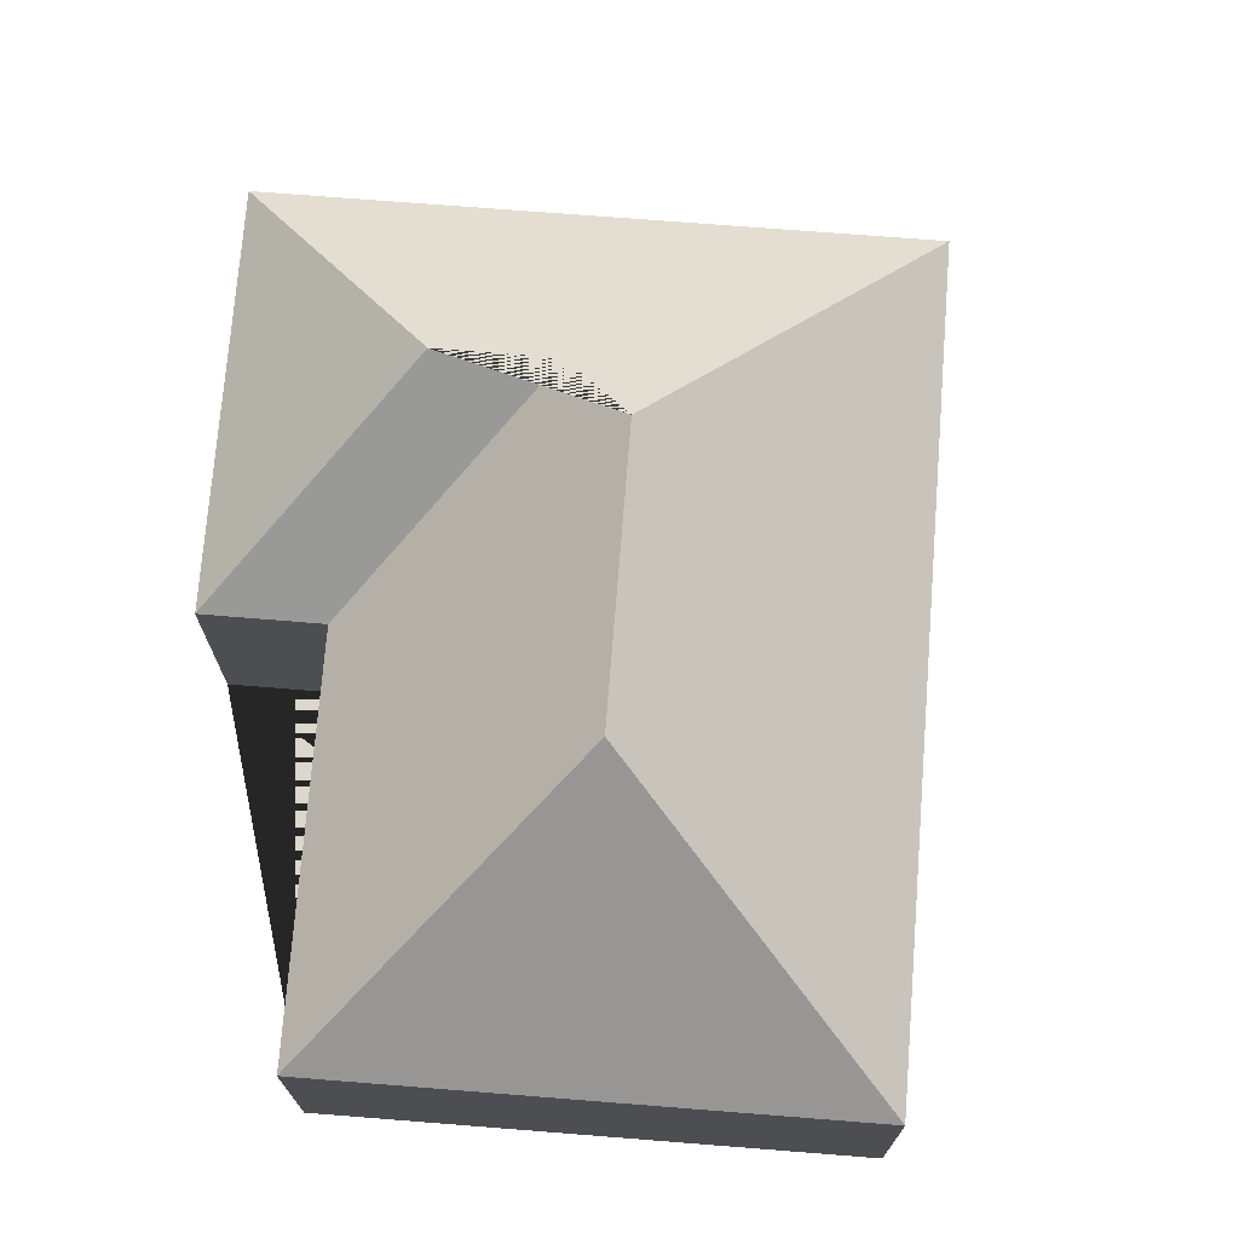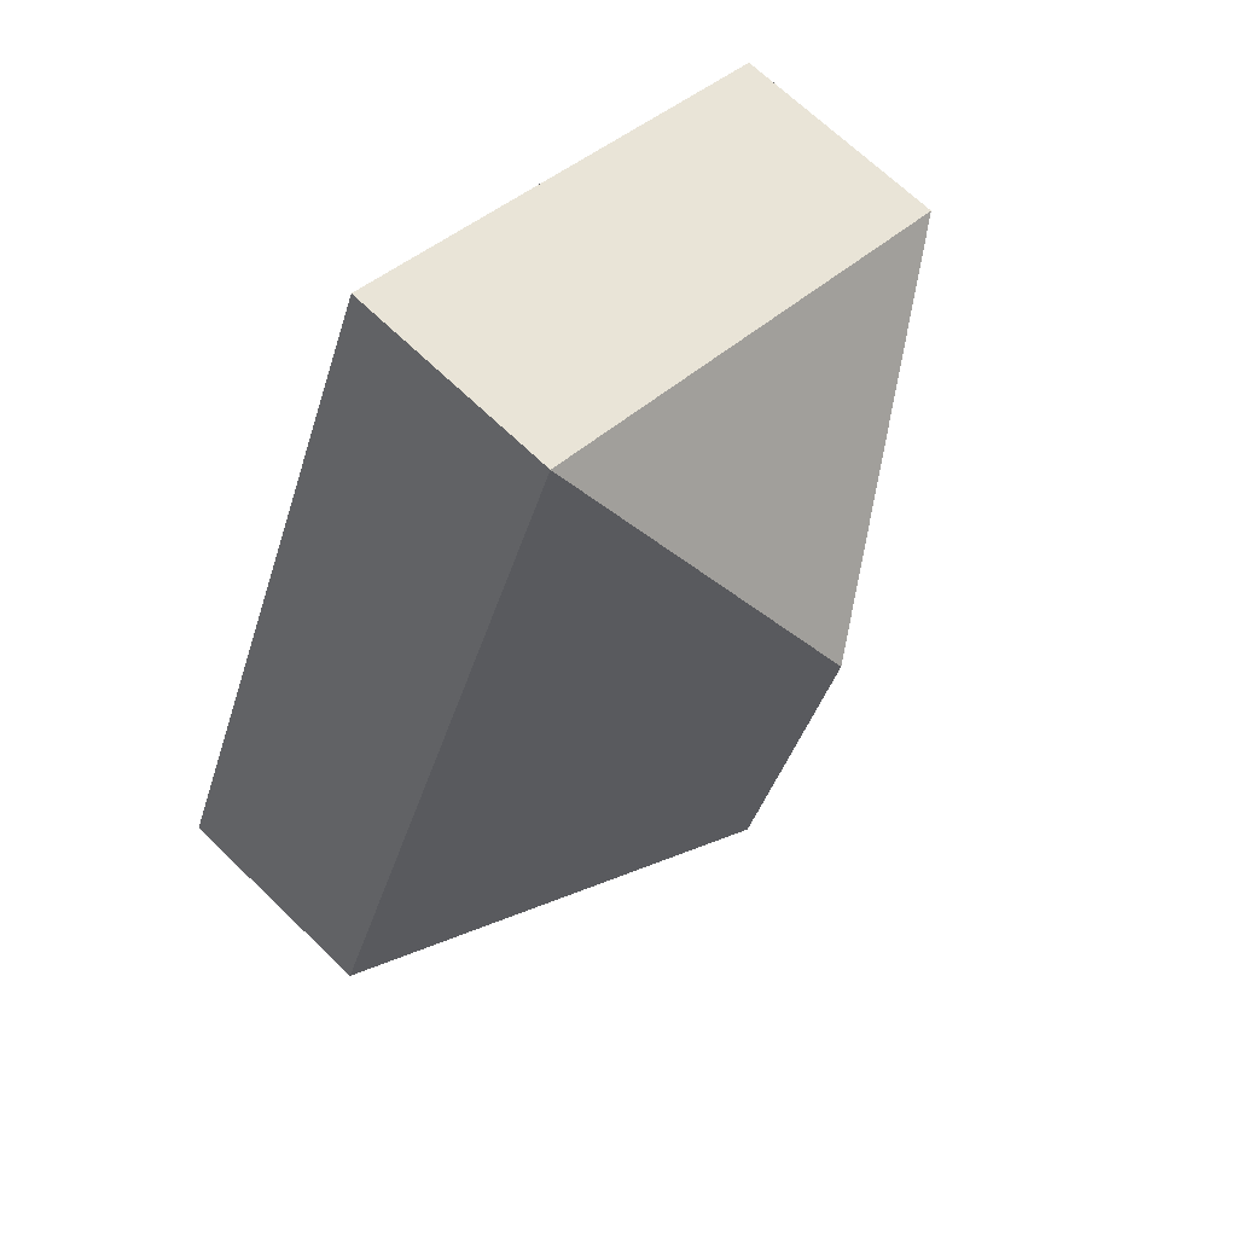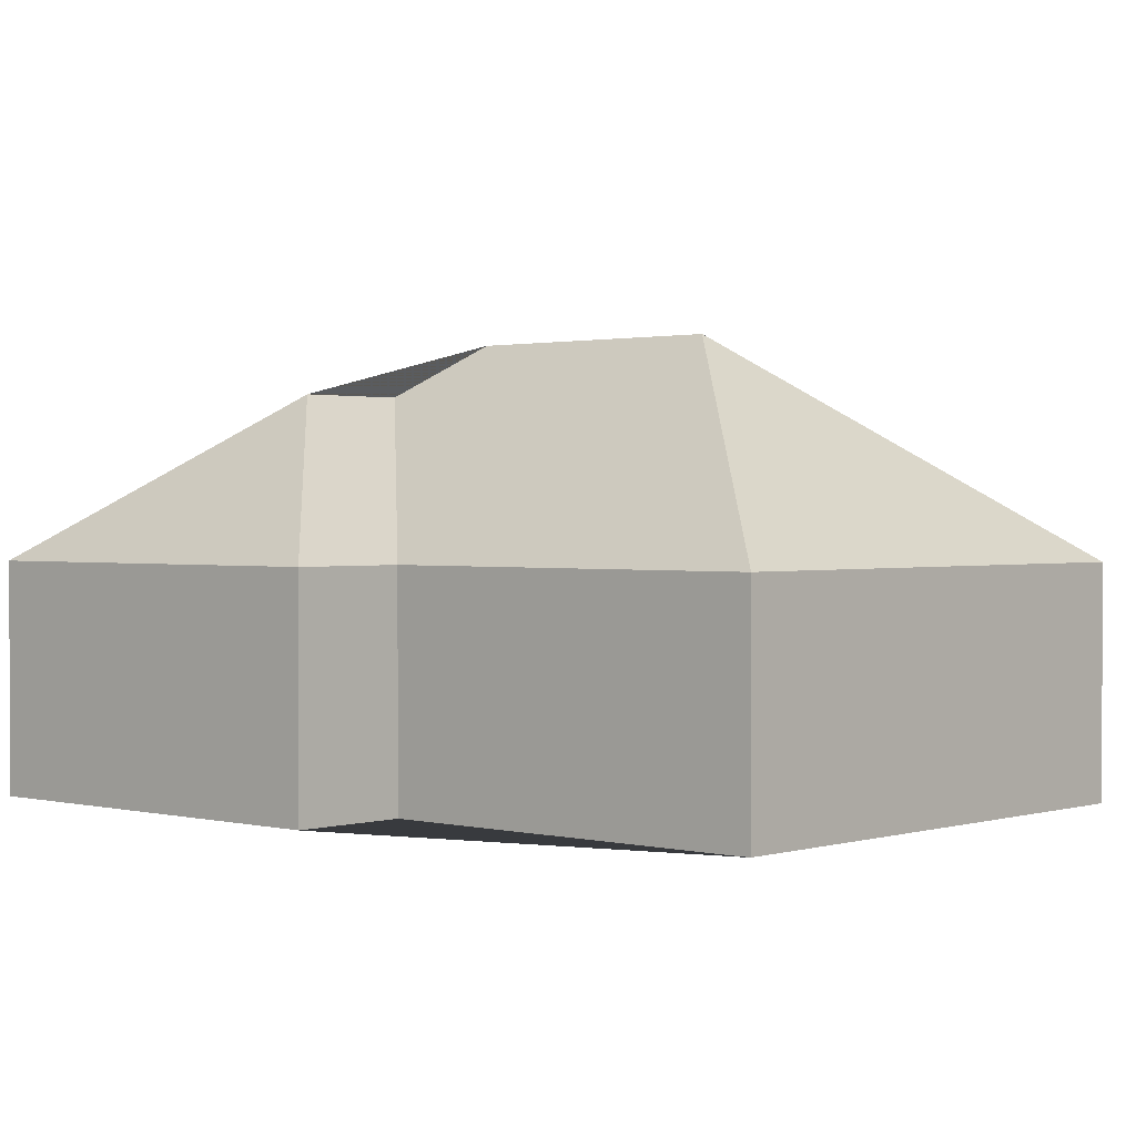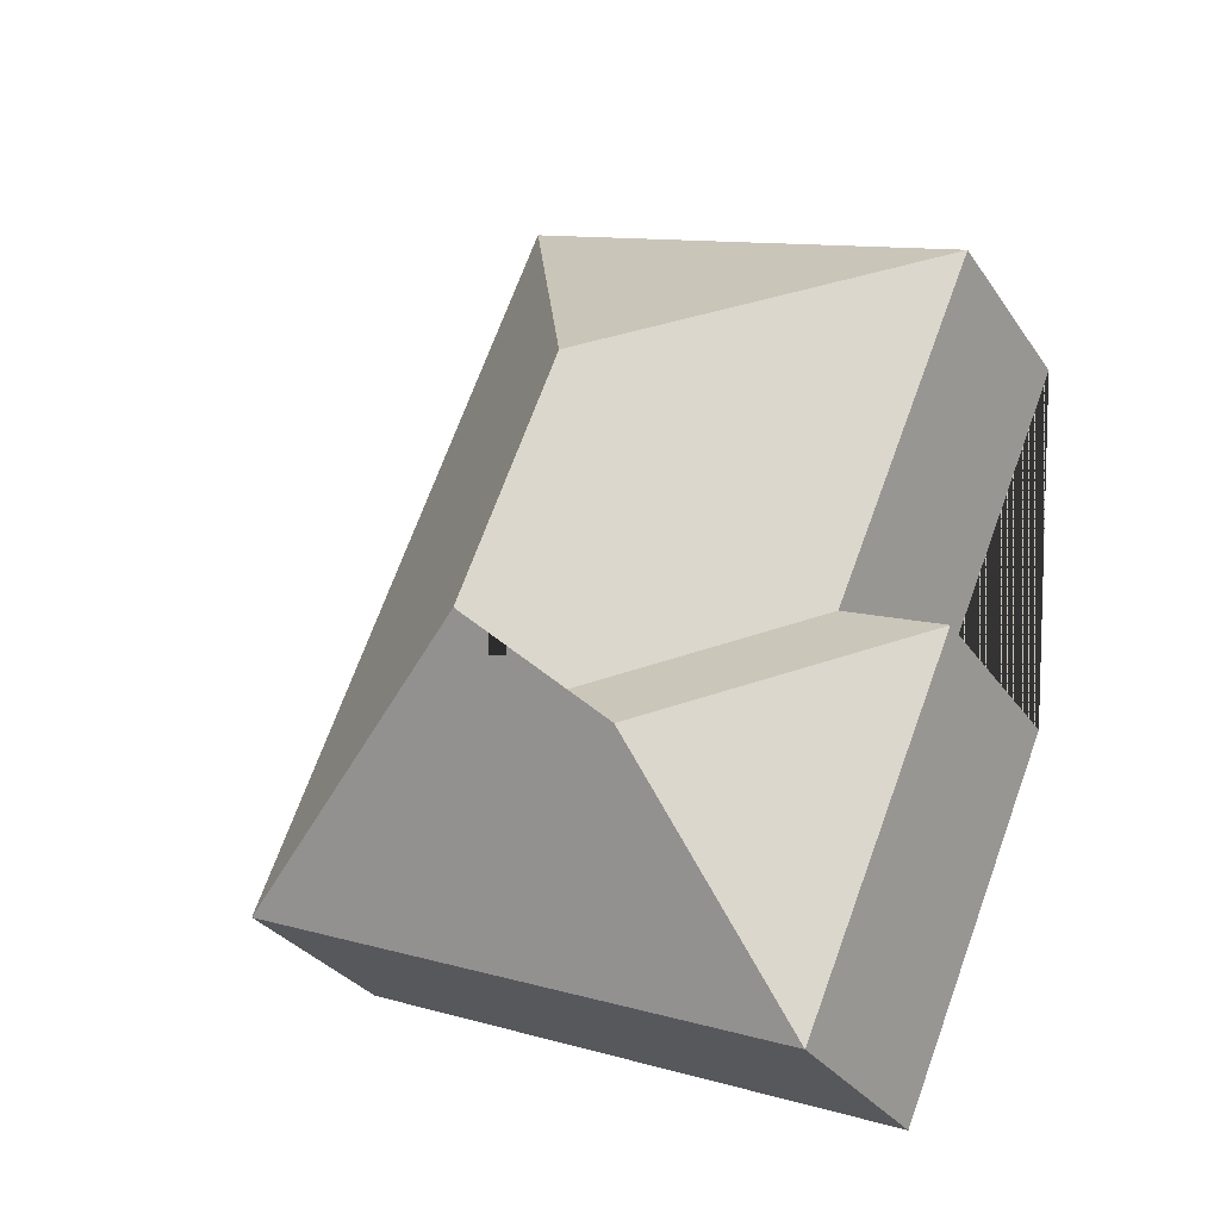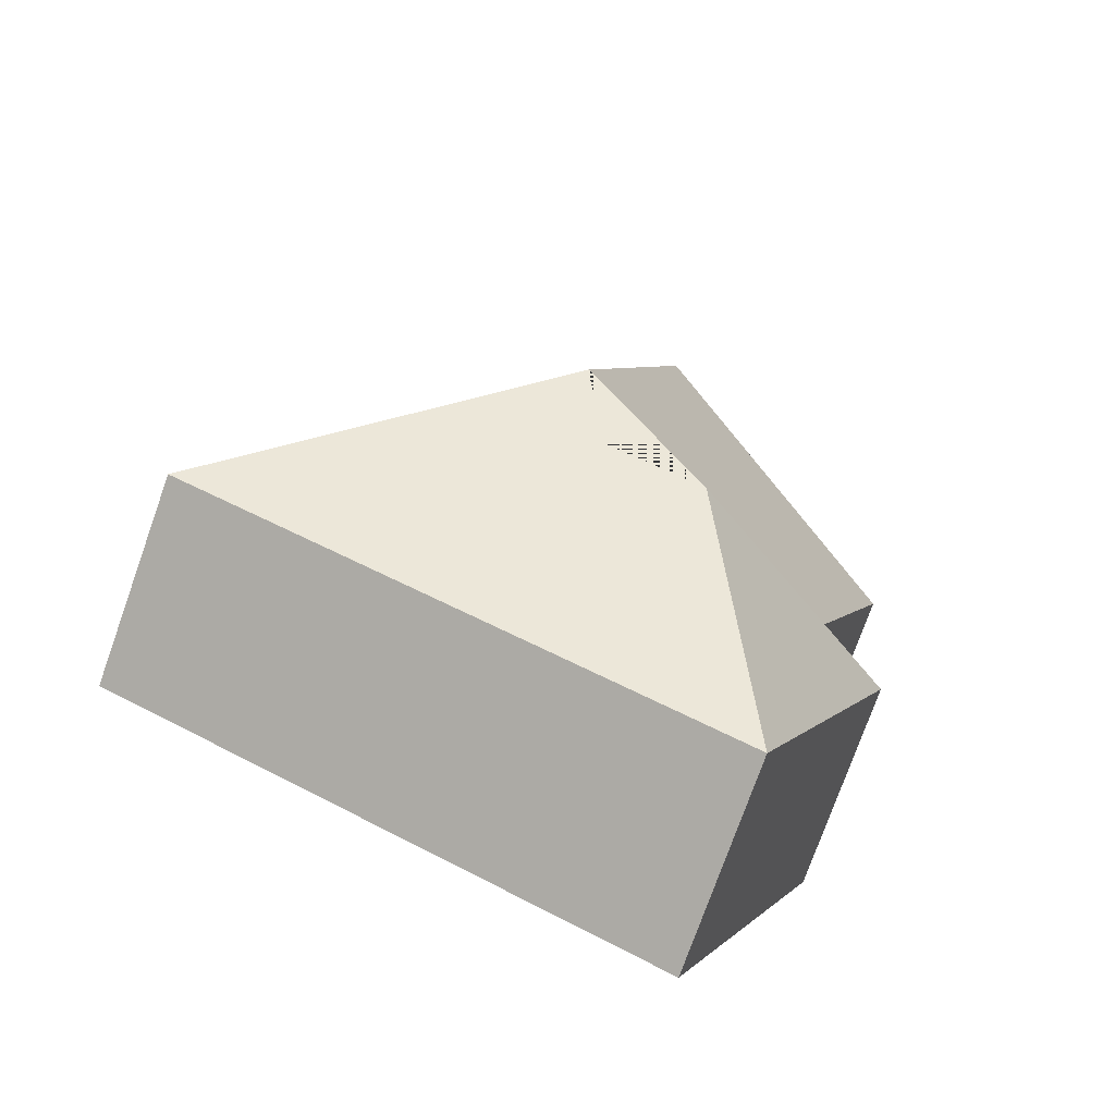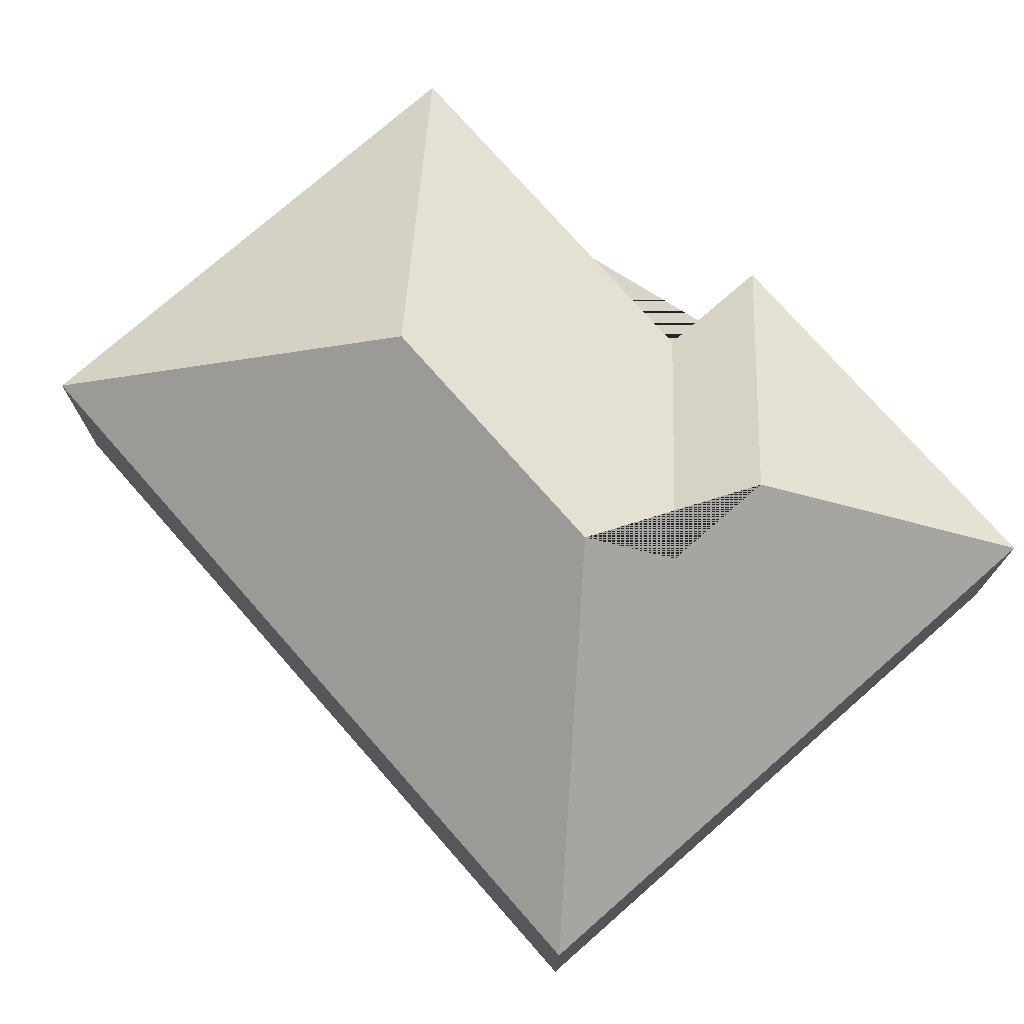
<metadata>
{"format":"obj","ext":"obj","renderer":"f3d","projection":"perspective","resolution":1024,"background":"white","views":[{"elev":72.8,"azim":-18.5,"up":"+Y"},{"elev":68.9,"azim":133.9,"up":"+Z"},{"elev":1.3,"azim":-70.9,"up":"+Y"},{"elev":-31.1,"azim":-151.6,"up":"+Z"},{"elev":-76.5,"azim":160.4,"up":"+Z"},{"elev":75.2,"azim":115.7,"up":"+Y"}]}
</metadata>
<code>
o CG10_500_041073_0034
v 29.02 75 -222.9
v 82.22 75 -348.1
v 13.24 75 -85.56
v 65.09 75 -207.4
v 115.3 127.9 -259.4
v 150.8 127.9 -244.3
v 161.2 145 -215.8
v 125.5 145 -131.8
v 280 75 -264.3
v 174.9 75 -16.88
v 29.02 0 -222.9
v 82.22 0 -348.1
v 280 0 -264.3
v 174.9 0 -16.88
v 13.24 0 -85.56
v 65.09 0 -207.4
f 3 10 8
f 10 8 7 9
f 3 8 7 6 4
f 4 6 5 1
f 5 6 7 9 2
f 1 5 2
f 11 12 13 14 15 16
f 1 11 12 2
f 2 12 13 9
f 9 13 14 10
f 10 14 15 3
f 3 15 16 4
f 4 16 11 1

</code>
